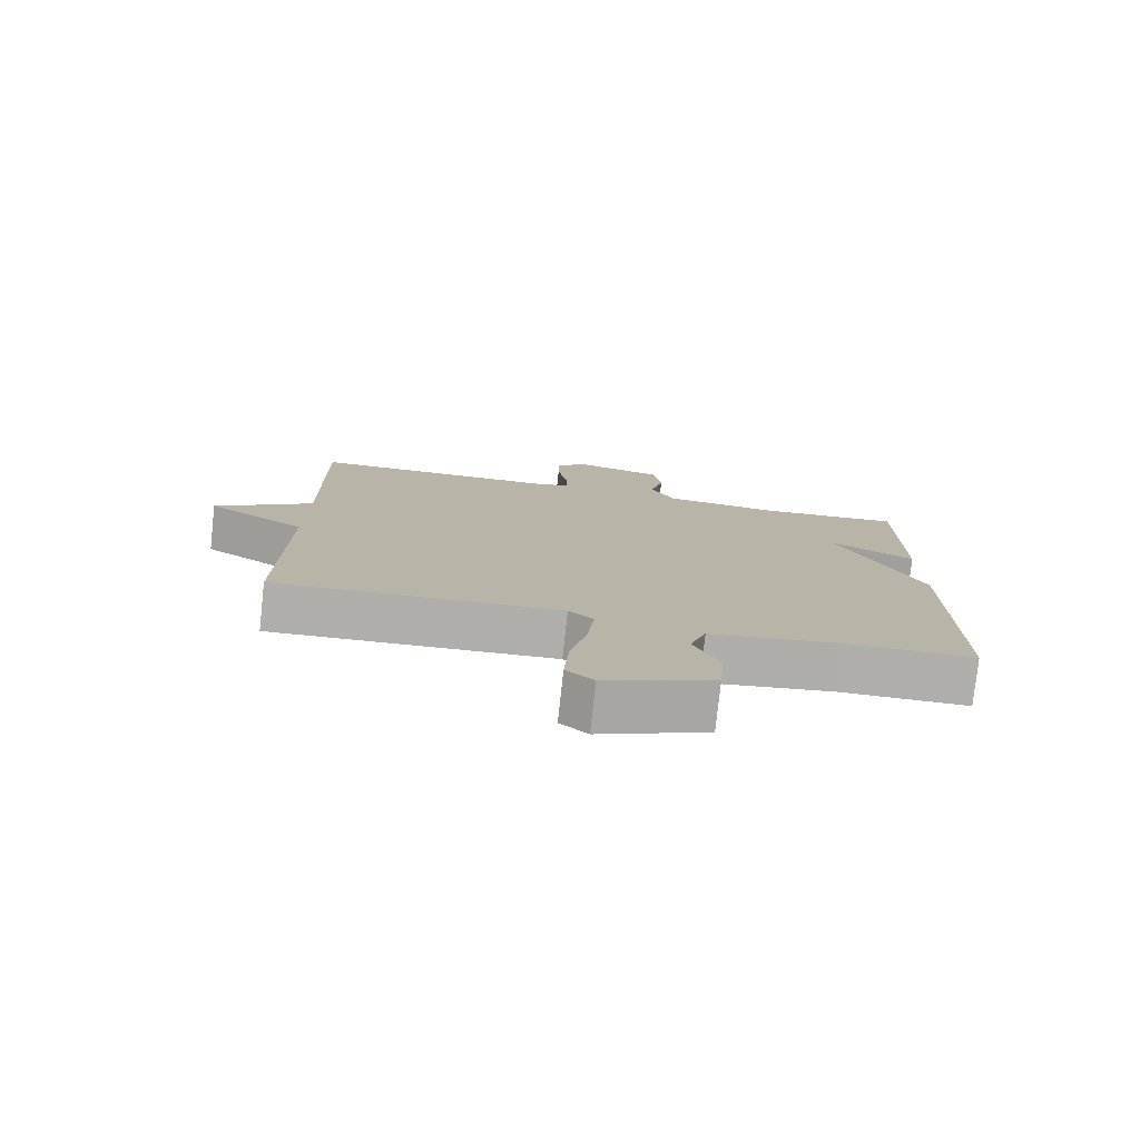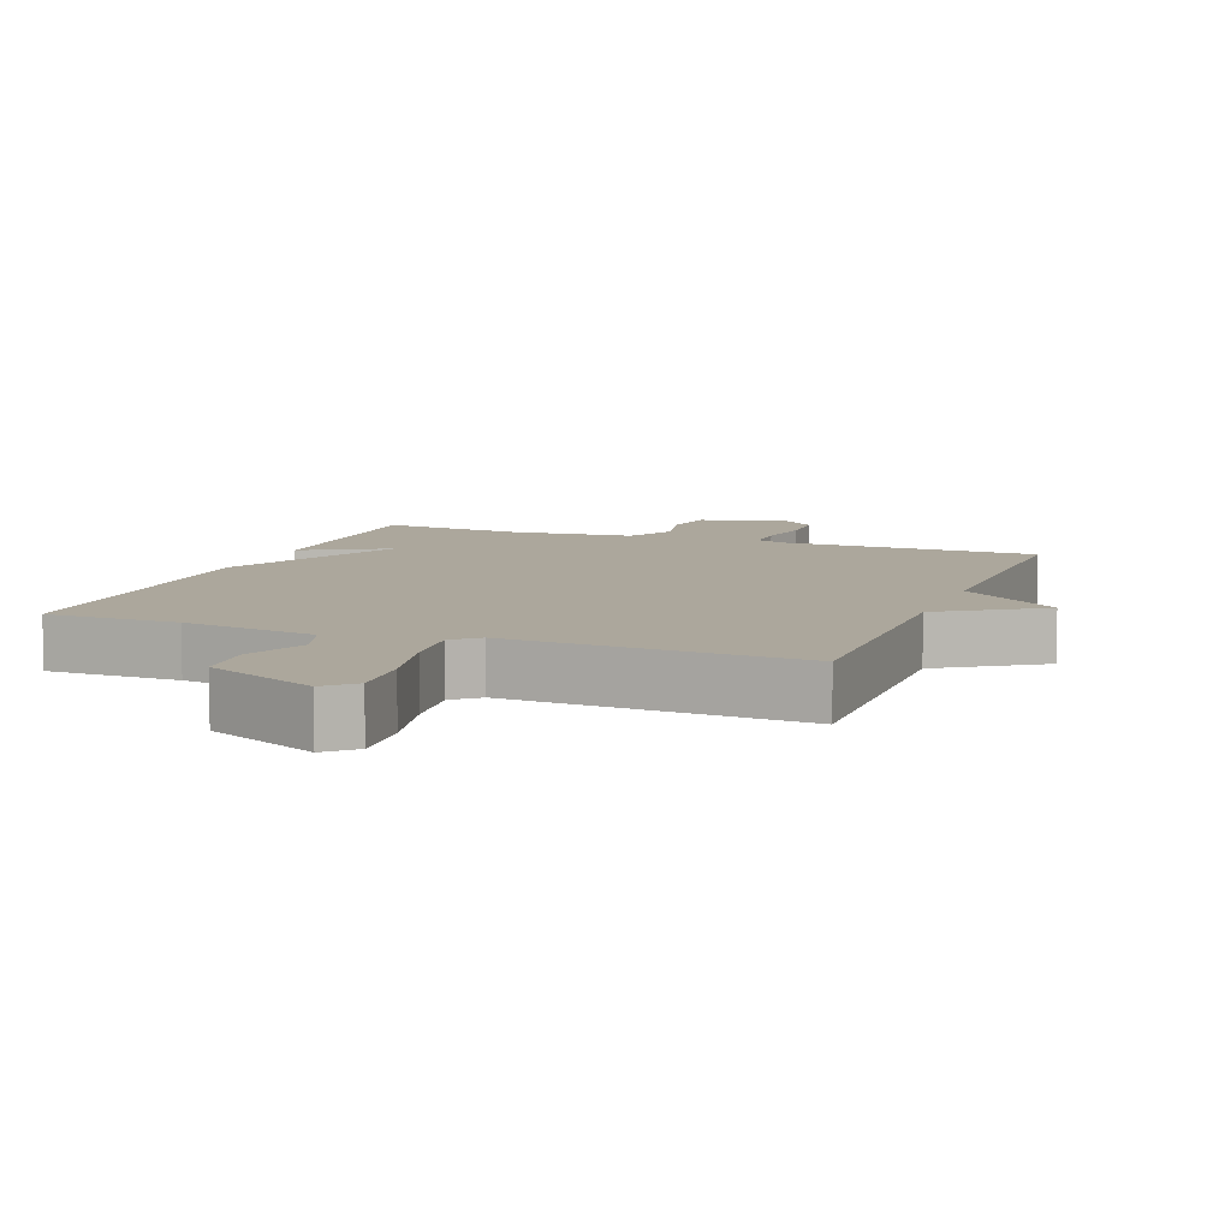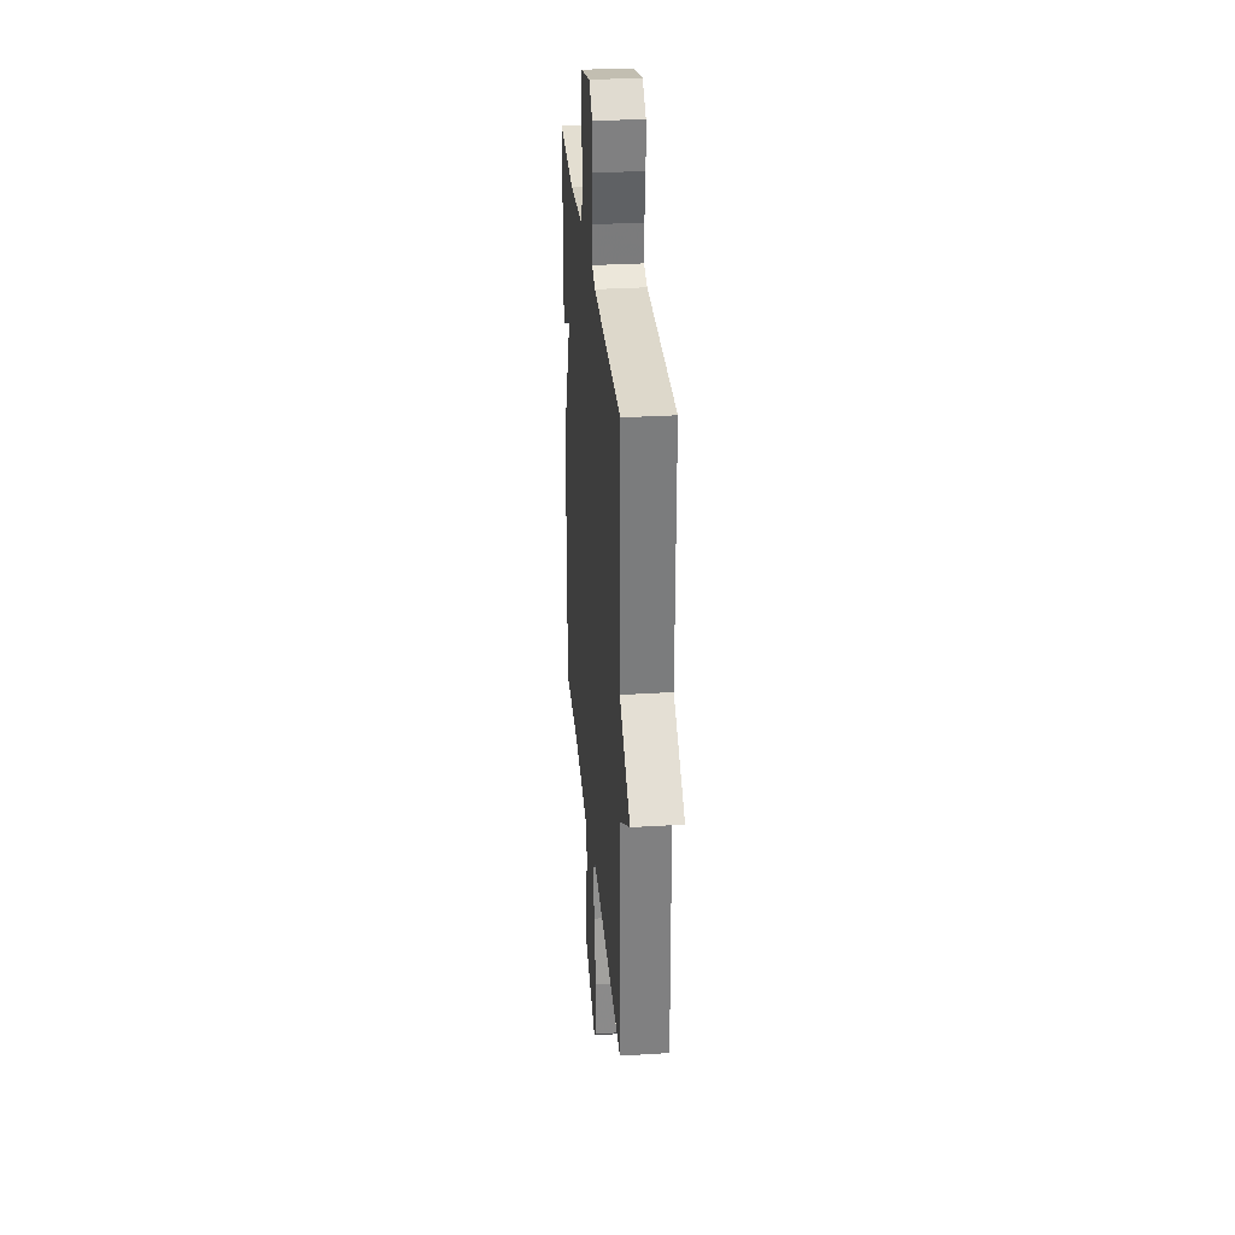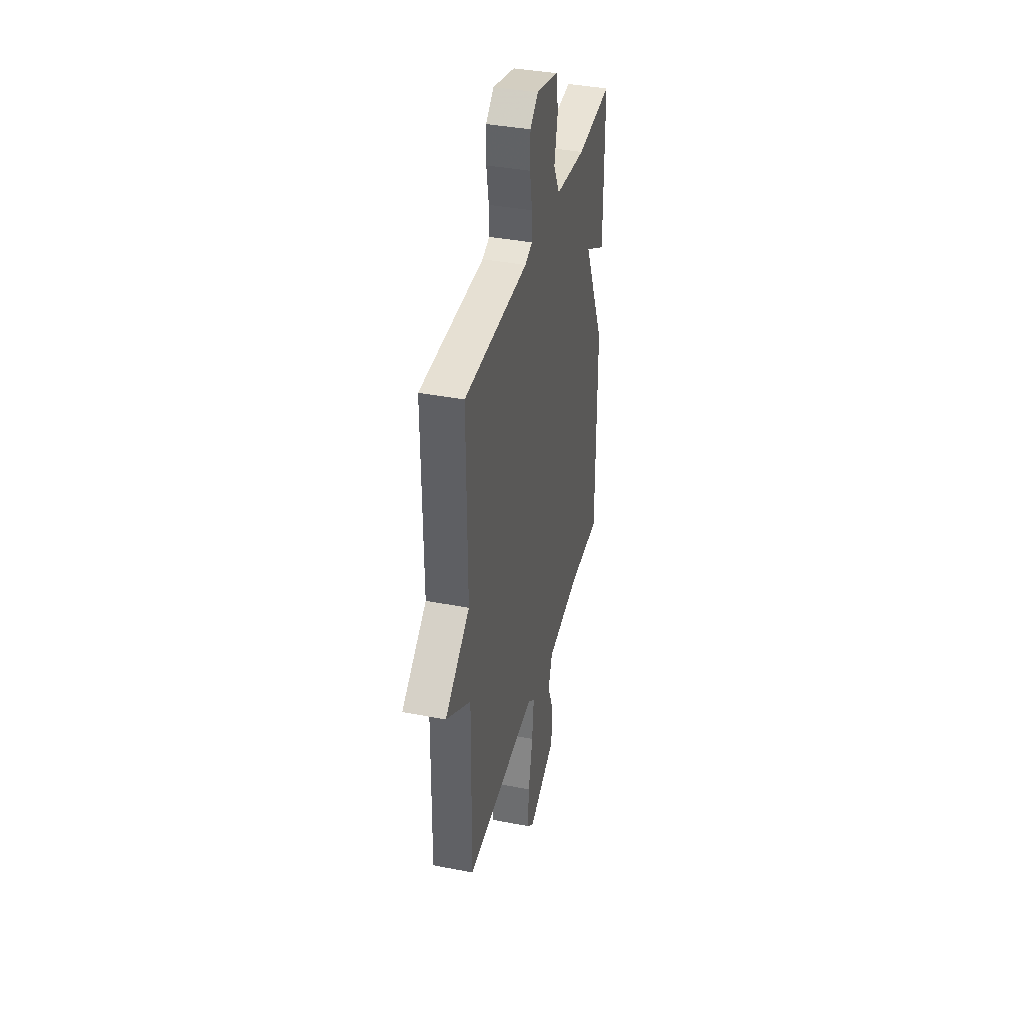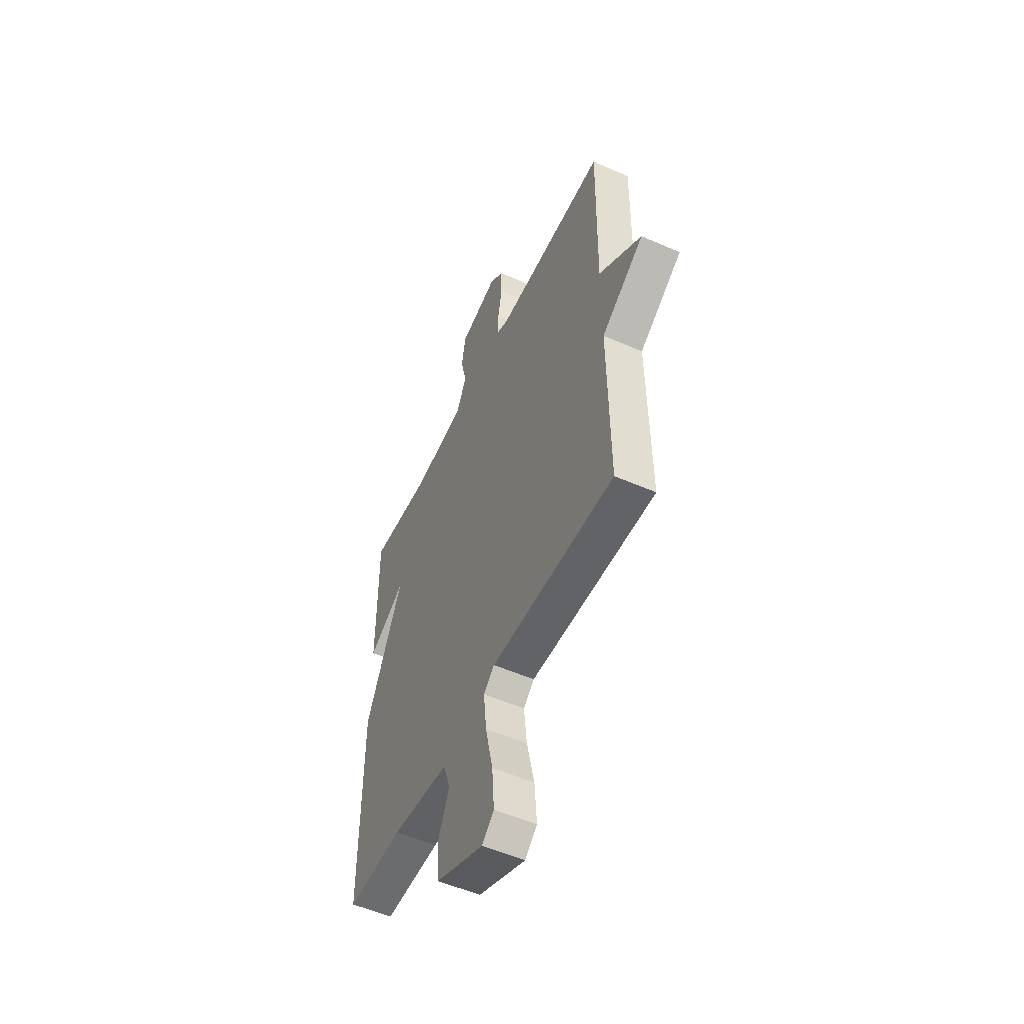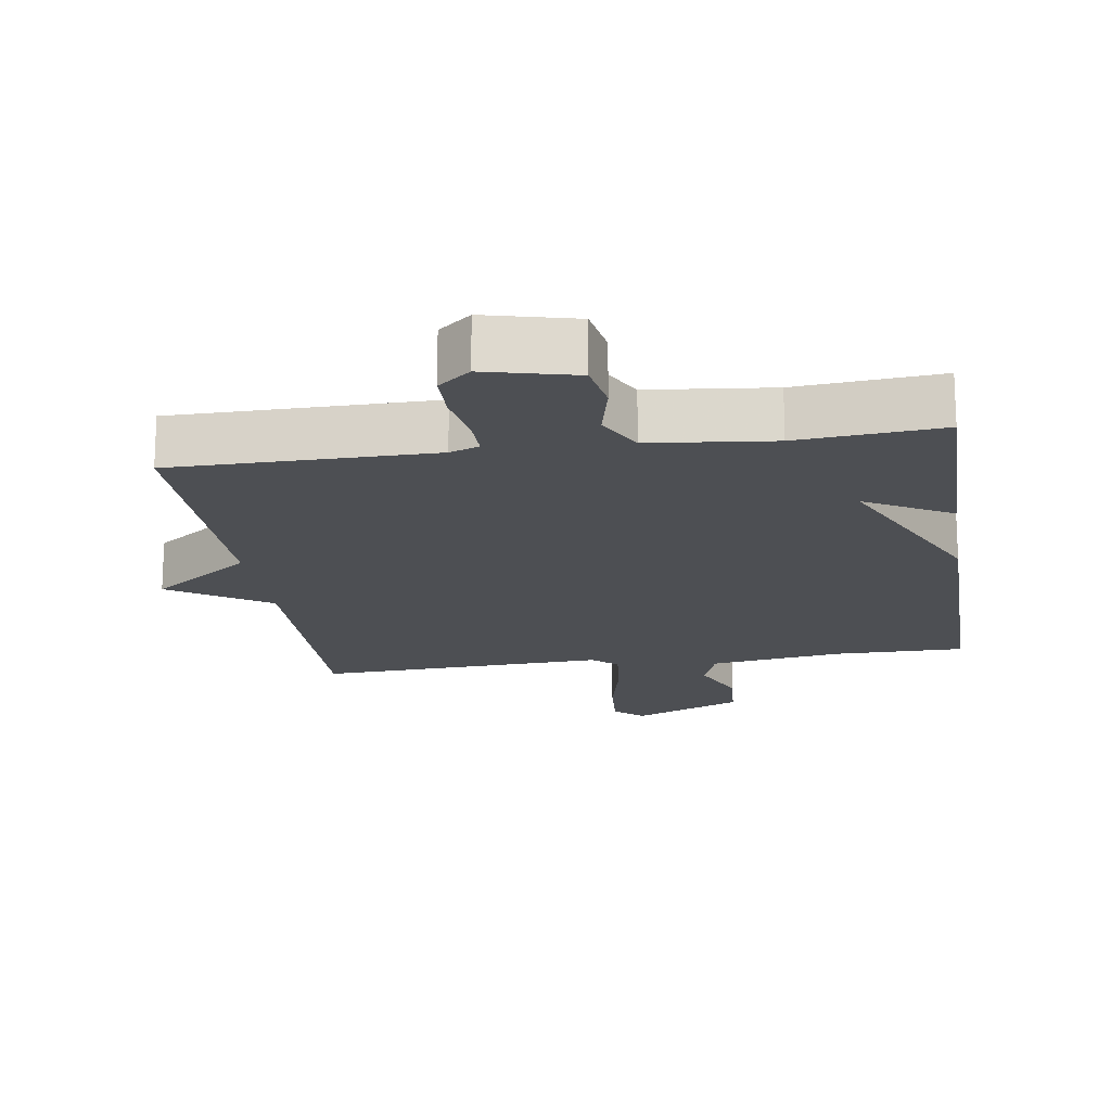
<metadata>
{"format":"obj","ext":"obj","renderer":"f3d","projection":"perspective","resolution":1024,"background":"white","views":[{"elev":-77.9,"azim":-6.2,"up":"+Z"},{"elev":8.4,"azim":-159.1,"up":"+Y"},{"elev":31.0,"azim":-95.1,"up":"+Z"},{"elev":38.1,"azim":-76.2,"up":"+Z"},{"elev":-53.6,"azim":-115.1,"up":"+Z"},{"elev":-17.7,"azim":8.5,"up":"+Y"}]}
</metadata>
<code>
v -0.5 0.07 -0.5
v -0.495 0.07 -0.101
v -0.64 0.07 -0.007
v -0.495 0.07 0.099
v -0.5 0.07 0.5
v -0.123 0.07 0.502
v -0.08 0.07 0.518
v -0.081 0.07 0.577
v -0.095 0.07 0.655
v -0.094 0.07 0.726
v -0.047 0.07 0.765
v 0.084 0.07 0.733
v 0.097 0.07 0.658
v 0.077 0.07 0.57
v 0.113 0.07 0.501
v 0.292 0.07 0.482
v 0.5 0.07 0.5
v 0.499 0.07 0.169
v 0.373 0.07 0.239
v 0.499 0.07 -0.031
v 0.5 0.07 -0.5
v 0.309 0.07 -0.5
v 0.114 0.07 -0.529
v 0.09 0.07 -0.598
v 0.128 0.07 -0.687
v 0.121 0.07 -0.776
v -0.041 0.07 -0.847
v -0.082 0.07 -0.81
v -0.075 0.07 -0.715
v -0.05 0.07 -0.603
v -0.04 0.07 -0.511
v -0.077 0.07 -0.479
v -0.5 0 -0.5
v -0.495 0 -0.101
v -0.64 0 -0.007
v -0.495 0 0.099
v -0.5 0 0.5
v -0.123 0 0.502
v -0.08 0 0.518
v -0.081 0 0.577
v -0.095 0 0.655
v -0.094 0 0.726
v -0.047 0 0.765
v 0.084 0 0.733
v 0.097 0 0.658
v 0.077 0 0.57
v 0.113 0 0.501
v 0.292 0 0.482
v 0.5 0 0.5
v 0.499 0 0.169
v 0.373 0 0.239
v 0.499 0 -0.031
v 0.5 0 -0.5
v 0.309 0 -0.5
v 0.114 0 -0.529
v 0.09 0 -0.598
v 0.128 0 -0.687
v 0.121 0 -0.776
v -0.041 0 -0.847
v -0.082 0 -0.81
v -0.075 0 -0.715
v -0.05 0 -0.603
v -0.04 0 -0.511
v -0.077 0 -0.479
f 28 29 30
f 27 28 30
f 26 27 30
f 25 26 30
f 24 25 30
f 23 24 30 31
f 22 23 31 32
f 21 22 32
f 20 21 32
f 19 20 32
f 16 17 18 19
f 32 1 2
f 19 32 2
f 16 19 2
f 15 16 2
f 12 13 14
f 11 12 14
f 10 11 14
f 9 10 14
f 8 9 14
f 7 8 14 15
f 4 5 6
f 7 15 2
f 6 7 2
f 4 6 2
f 2 3 4
f 62 61 60
f 62 60 59
f 62 59 58
f 62 58 57
f 62 57 56
f 63 62 56 55
f 64 63 55 54
f 64 54 53
f 64 53 52
f 64 52 51
f 51 50 49 48
f 34 33 64
f 34 64 51
f 34 51 48
f 34 48 47
f 46 45 44
f 46 44 43
f 46 43 42
f 46 42 41
f 46 41 40
f 47 46 40 39
f 38 37 36
f 34 47 39
f 34 39 38
f 34 38 36
f 36 35 34
f 1 33 34 2
f 2 34 35 3
f 3 35 36 4
f 4 36 37 5
f 5 37 38 6
f 6 38 39 7
f 7 39 40 8
f 8 40 41 9
f 9 41 42 10
f 10 42 43 11
f 11 43 44 12
f 12 44 45 13
f 13 45 46 14
f 14 46 47 15
f 15 47 48 16
f 16 48 49 17
f 17 49 50 18
f 18 50 51 19
f 19 51 52 20
f 20 52 53 21
f 21 53 54 22
f 22 54 55 23
f 23 55 56 24
f 24 56 57 25
f 25 57 58 26
f 26 58 59 27
f 27 59 60 28
f 28 60 61 29
f 29 61 62 30
f 30 62 63 31
f 31 63 64 32
f 32 64 33 1

</code>
